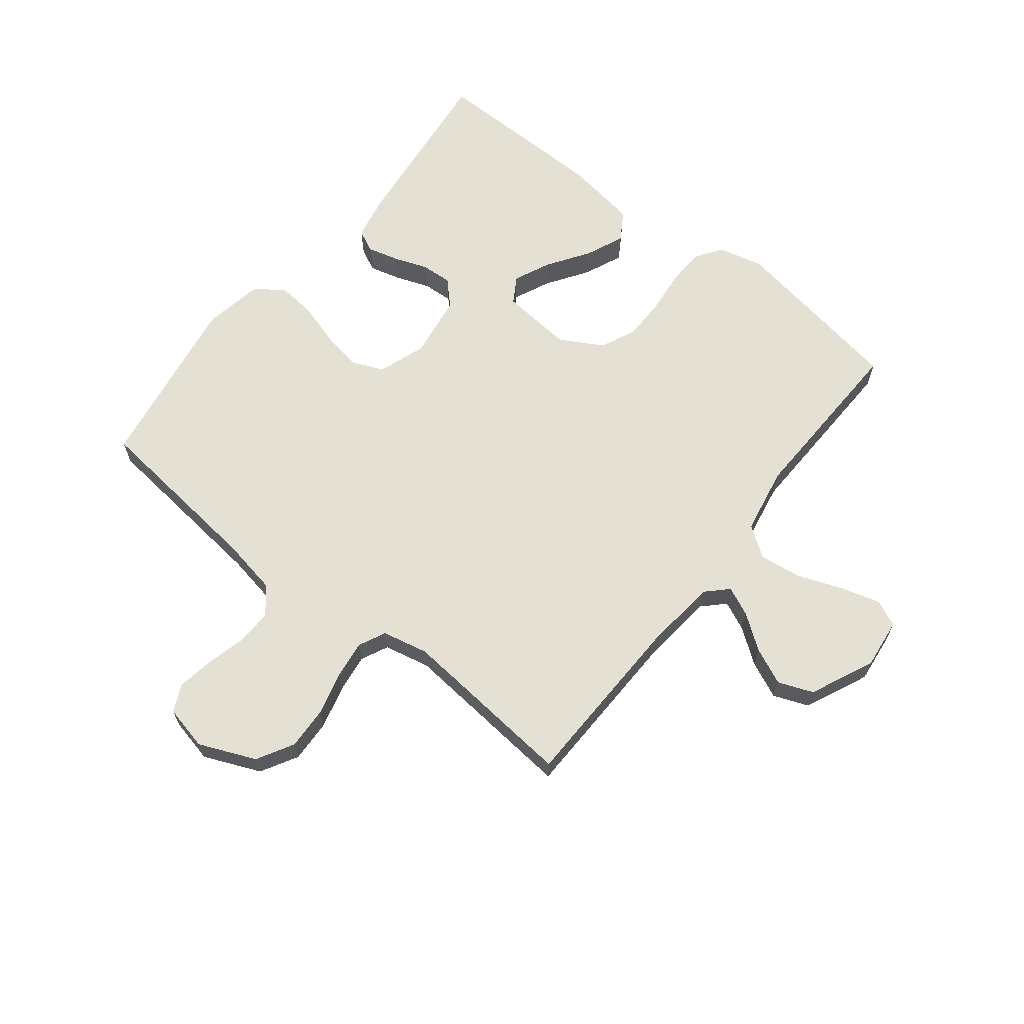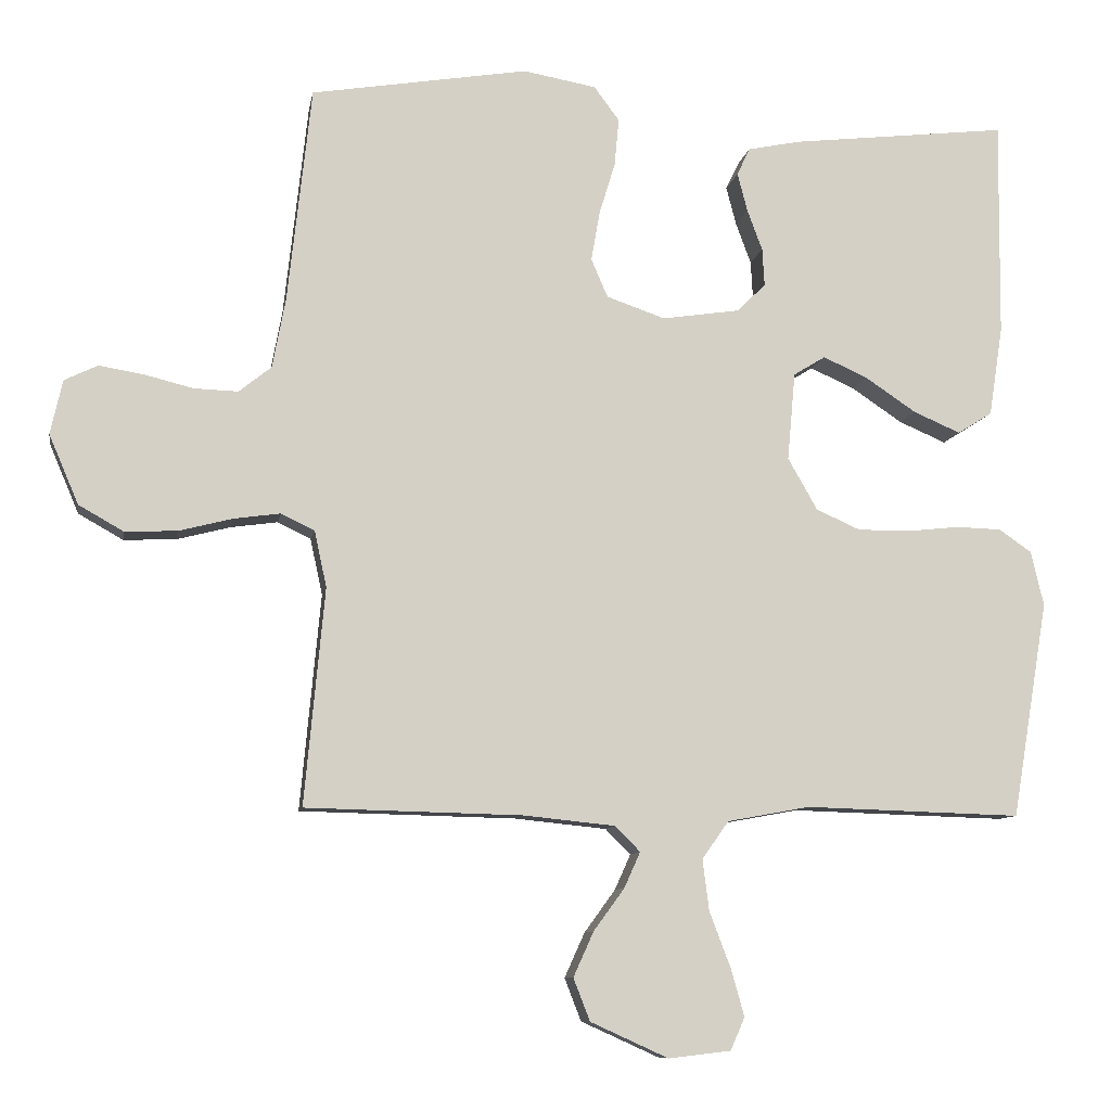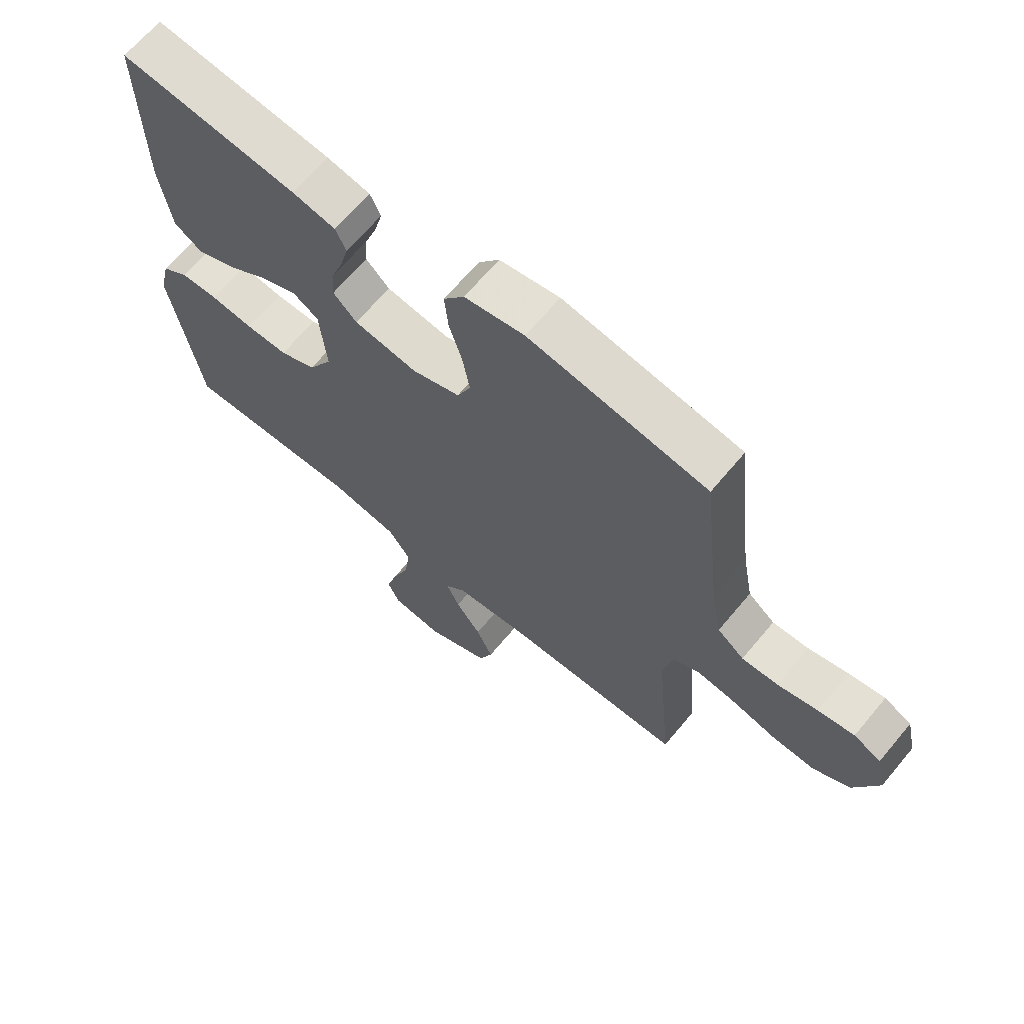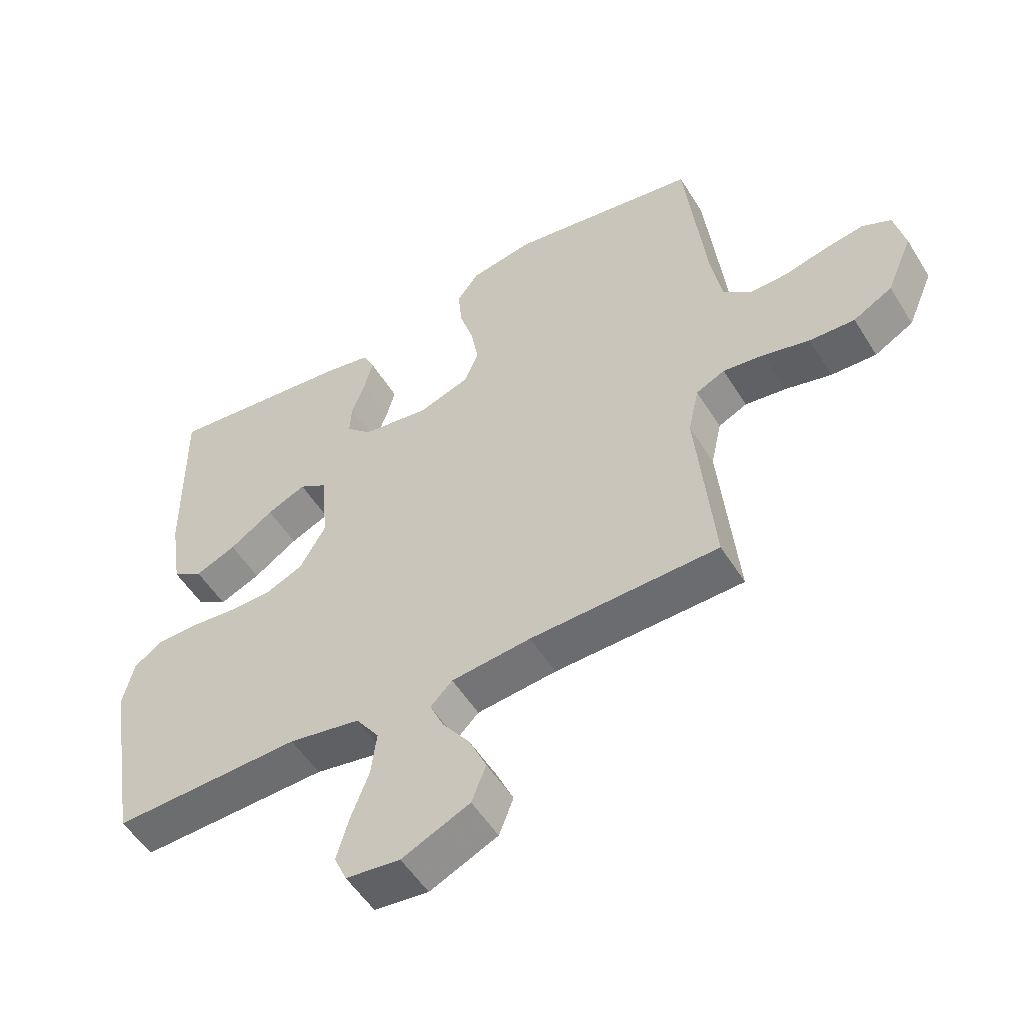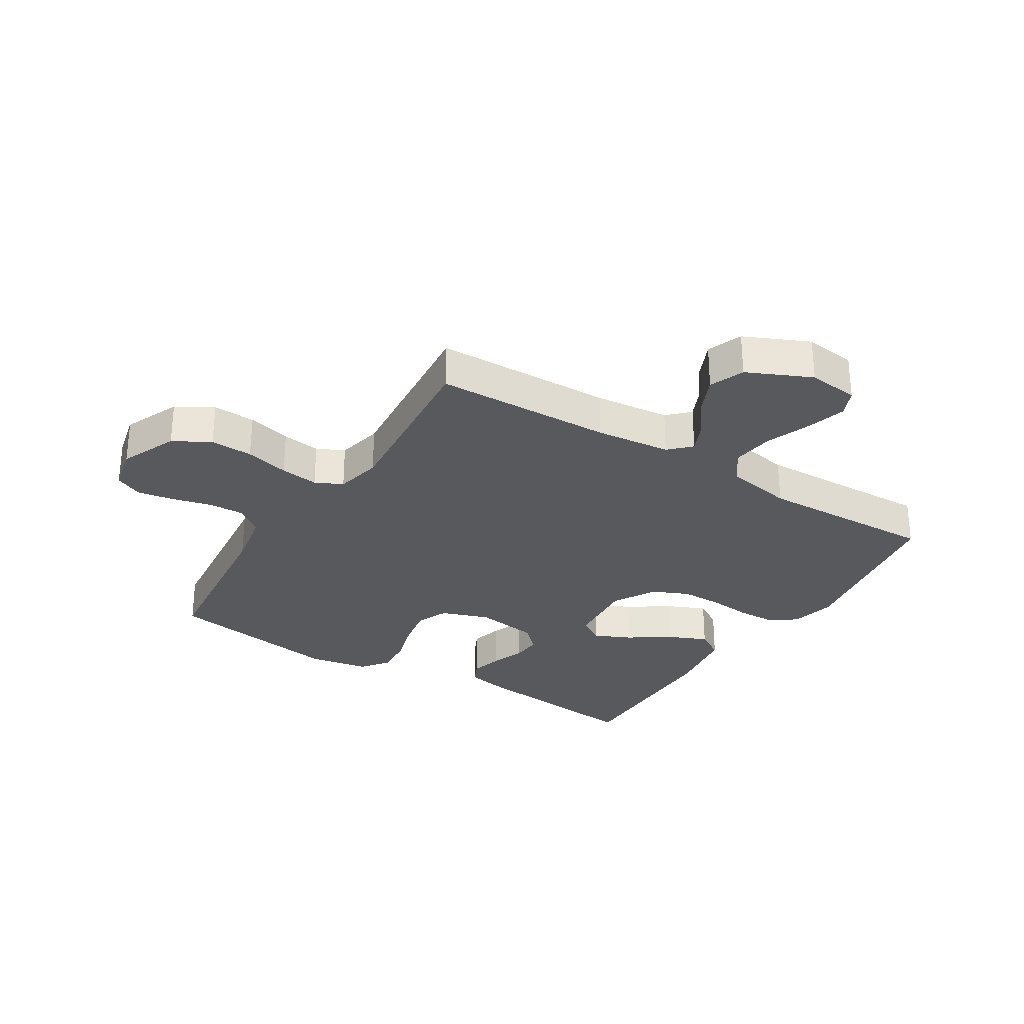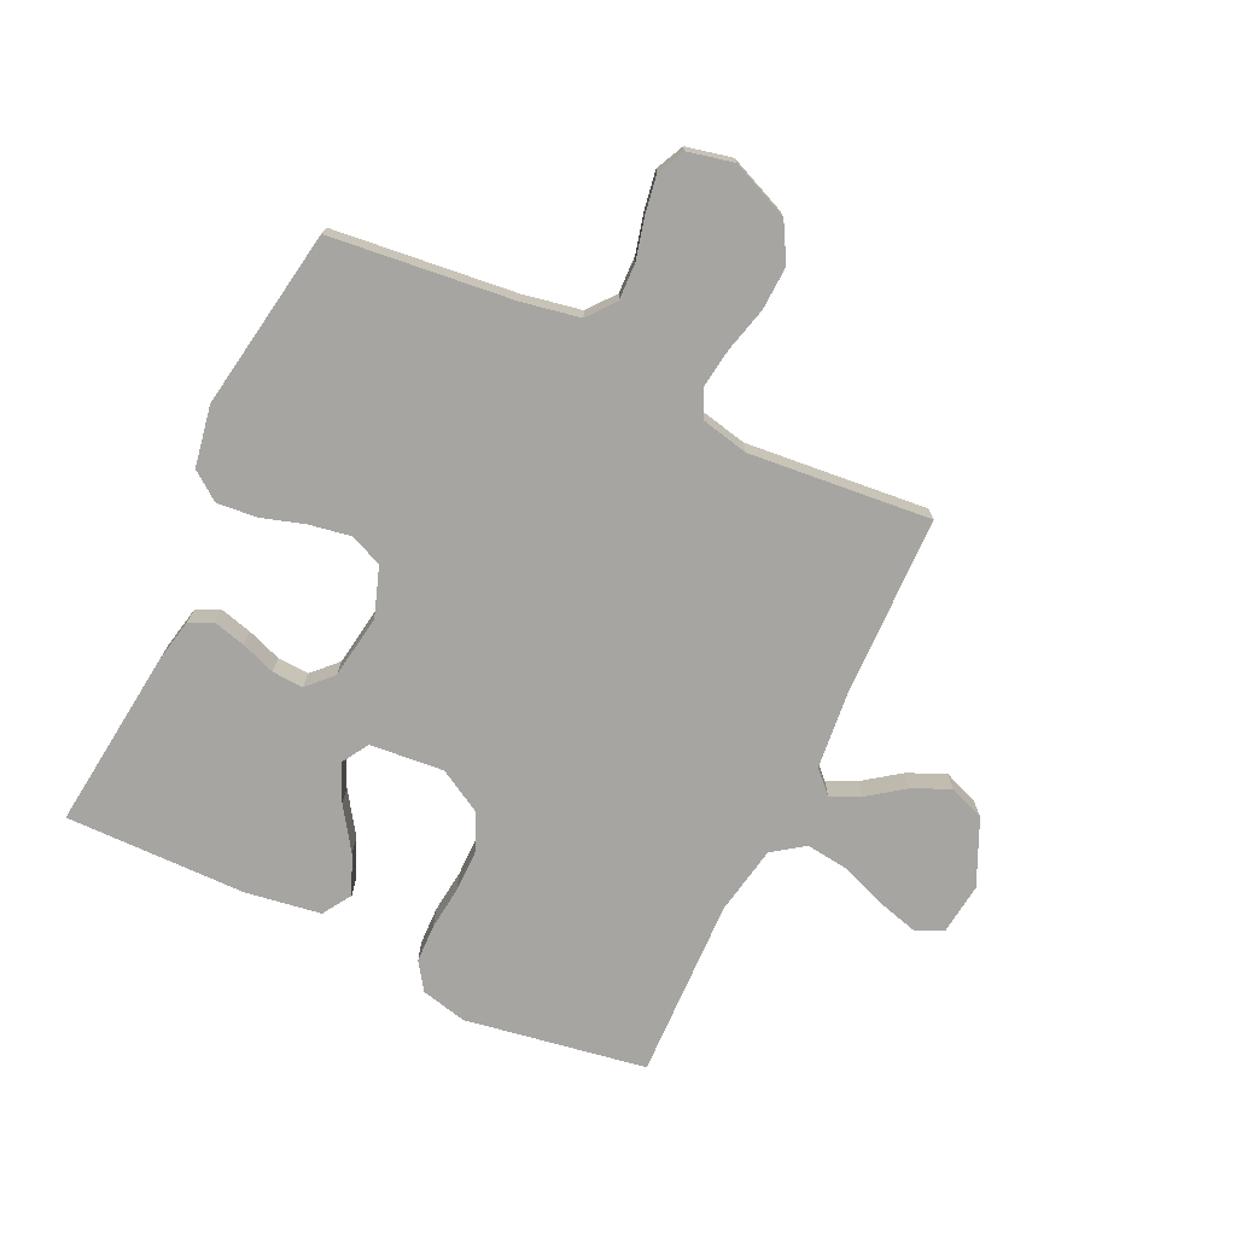
<metadata>
{"format":"obj","ext":"obj","renderer":"f3d","projection":"perspective","resolution":1024,"background":"white","views":[{"elev":65.2,"azim":128.3,"up":"+Y"},{"elev":-9.2,"azim":170.4,"up":"+Z"},{"elev":66.5,"azim":39.9,"up":"+Z"},{"elev":-52.9,"azim":31.1,"up":"+Z"},{"elev":-29.4,"azim":148.1,"up":"+Y"},{"elev":-73.6,"azim":64.7,"up":"+Y"}]}
</metadata>
<code>
v -0.5 0.07 0.5
v -0.2 0.07 0.466
v -0.127 0.07 0.451
v -0.109 0.07 0.413
v -0.123 0.07 0.36
v -0.144 0.07 0.303
v -0.147 0.07 0.251
v -0.107 0.07 0.212
v 0 0.07 0.196
v 0.081 0.07 0.224
v 0.104 0.07 0.277
v 0.092 0.07 0.346
v 0.07 0.07 0.418
v 0.064 0.07 0.484
v 0.099 0.07 0.531
v 0.2 0.07 0.549
v 0.5 0.07 0.5
v 0.533 0.07 0.2
v 0.551 0.07 0.104
v 0.596 0.07 0.068
v 0.657 0.07 0.07
v 0.725 0.07 0.087
v 0.786 0.07 0.097
v 0.832 0.07 0.075
v 0.849 0.07 0
v 0.808 0.07 -0.096
v 0.746 0.07 -0.131
v 0.674 0.07 -0.128
v 0.6 0.07 -0.109
v 0.535 0.07 -0.1
v 0.489 0.07 -0.122
v 0.472 0.07 -0.2
v 0.5 0.07 -0.5
v 0.2 0.07 -0.507
v 0.073 0.07 -0.52
v 0.038 0.07 -0.555
v 0.06 0.07 -0.604
v 0.103 0.07 -0.663
v 0.131 0.07 -0.725
v 0.108 0.07 -0.784
v 0 0.07 -0.833
v -0.086 0.07 -0.823
v -0.106 0.07 -0.778
v -0.087 0.07 -0.711
v -0.058 0.07 -0.635
v -0.049 0.07 -0.564
v -0.086 0.07 -0.512
v -0.2 0.07 -0.491
v -0.5 0.07 -0.5
v -0.55 0.07 -0.2
v -0.532 0.07 -0.124
v -0.487 0.07 -0.093
v -0.424 0.07 -0.091
v -0.351 0.07 -0.099
v -0.28 0.07 -0.099
v -0.219 0.07 -0.072
v -0.178 0.07 0
v -0.189 0.07 0.122
v -0.233 0.07 0.149
v -0.295 0.07 0.121
v -0.365 0.07 0.074
v -0.43 0.07 0.046
v -0.478 0.07 0.076
v -0.497 0.07 0.2
v -0.5 0 0.5
v -0.2 0 0.466
v -0.127 0 0.451
v -0.109 0 0.413
v -0.123 0 0.36
v -0.144 0 0.303
v -0.147 0 0.251
v -0.107 0 0.212
v 0 0 0.196
v 0.081 0 0.224
v 0.104 0 0.277
v 0.092 0 0.346
v 0.07 0 0.418
v 0.064 0 0.484
v 0.099 0 0.531
v 0.2 0 0.549
v 0.5 0 0.5
v 0.533 0 0.2
v 0.551 0 0.104
v 0.596 0 0.068
v 0.657 0 0.07
v 0.725 0 0.087
v 0.786 0 0.097
v 0.832 0 0.075
v 0.849 0 0
v 0.808 0 -0.096
v 0.746 0 -0.131
v 0.674 0 -0.128
v 0.6 0 -0.109
v 0.535 0 -0.1
v 0.489 0 -0.122
v 0.472 0 -0.2
v 0.5 0 -0.5
v 0.2 0 -0.507
v 0.073 0 -0.52
v 0.038 0 -0.555
v 0.06 0 -0.604
v 0.103 0 -0.663
v 0.131 0 -0.725
v 0.108 0 -0.784
v 0 0 -0.833
v -0.086 0 -0.823
v -0.106 0 -0.778
v -0.087 0 -0.711
v -0.058 0 -0.635
v -0.049 0 -0.564
v -0.086 0 -0.512
v -0.2 0 -0.491
v -0.5 0 -0.5
v -0.55 0 -0.2
v -0.532 0 -0.124
v -0.487 0 -0.093
v -0.424 0 -0.091
v -0.351 0 -0.099
v -0.28 0 -0.099
v -0.219 0 -0.072
v -0.178 0 0
v -0.189 0 0.122
v -0.233 0 0.149
v -0.295 0 0.121
v -0.365 0 0.074
v -0.43 0 0.046
v -0.478 0 0.076
v -0.497 0 0.2
f 4 5 6
f 3 4 6
f 2 3 6
f 1 2 6
f 64 1 6
f 63 64 6
f 62 63 6
f 61 62 6
f 60 61 6
f 59 60 6 7
f 58 59 7 8
f 57 58 8 9
f 56 57 9 10
f 52 53 54
f 51 52 54
f 50 51 54
f 49 50 54
f 48 49 54
f 47 48 54 55
f 46 47 55 56
f 43 44 45
f 42 43 45
f 41 42 45
f 40 41 45
f 39 40 45
f 38 39 45
f 37 38 45
f 36 37 45 46
f 46 56 10
f 36 46 10
f 35 36 10
f 32 33 34
f 35 10 11
f 34 35 11
f 32 34 11
f 31 32 11
f 27 28 29
f 26 27 29
f 25 26 29
f 24 25 29
f 23 24 29
f 22 23 29
f 21 22 29
f 20 21 29 30
f 31 11 12
f 30 31 12
f 20 30 12
f 19 20 12
f 16 17 18
f 16 18 19
f 15 16 19
f 14 15 19
f 13 14 19
f 12 13 19
f 70 69 68
f 70 68 67
f 70 67 66
f 70 66 65
f 70 65 128
f 70 128 127
f 70 127 126
f 70 126 125
f 70 125 124
f 71 70 124 123
f 72 71 123 122
f 73 72 122 121
f 74 73 121 120
f 118 117 116
f 118 116 115
f 118 115 114
f 118 114 113
f 118 113 112
f 119 118 112 111
f 120 119 111 110
f 109 108 107
f 109 107 106
f 109 106 105
f 109 105 104
f 109 104 103
f 109 103 102
f 109 102 101
f 110 109 101 100
f 74 120 110
f 74 110 100
f 74 100 99
f 98 97 96
f 75 74 99
f 75 99 98
f 75 98 96
f 75 96 95
f 93 92 91
f 93 91 90
f 93 90 89
f 93 89 88
f 93 88 87
f 93 87 86
f 93 86 85
f 94 93 85 84
f 76 75 95
f 76 95 94
f 76 94 84
f 76 84 83
f 82 81 80
f 83 82 80
f 83 80 79
f 83 79 78
f 83 78 77
f 83 77 76
f 1 65 66 2
f 2 66 67 3
f 3 67 68 4
f 4 68 69 5
f 5 69 70 6
f 6 70 71 7
f 7 71 72 8
f 8 72 73 9
f 9 73 74 10
f 10 74 75 11
f 11 75 76 12
f 12 76 77 13
f 13 77 78 14
f 14 78 79 15
f 15 79 80 16
f 16 80 81 17
f 17 81 82 18
f 18 82 83 19
f 19 83 84 20
f 20 84 85 21
f 21 85 86 22
f 22 86 87 23
f 23 87 88 24
f 24 88 89 25
f 25 89 90 26
f 26 90 91 27
f 27 91 92 28
f 28 92 93 29
f 29 93 94 30
f 30 94 95 31
f 31 95 96 32
f 32 96 97 33
f 33 97 98 34
f 34 98 99 35
f 35 99 100 36
f 36 100 101 37
f 37 101 102 38
f 38 102 103 39
f 39 103 104 40
f 40 104 105 41
f 41 105 106 42
f 42 106 107 43
f 43 107 108 44
f 44 108 109 45
f 45 109 110 46
f 46 110 111 47
f 47 111 112 48
f 48 112 113 49
f 49 113 114 50
f 50 114 115 51
f 51 115 116 52
f 52 116 117 53
f 53 117 118 54
f 54 118 119 55
f 55 119 120 56
f 56 120 121 57
f 57 121 122 58
f 58 122 123 59
f 59 123 124 60
f 60 124 125 61
f 61 125 126 62
f 62 126 127 63
f 63 127 128 64
f 64 128 65 1

</code>
